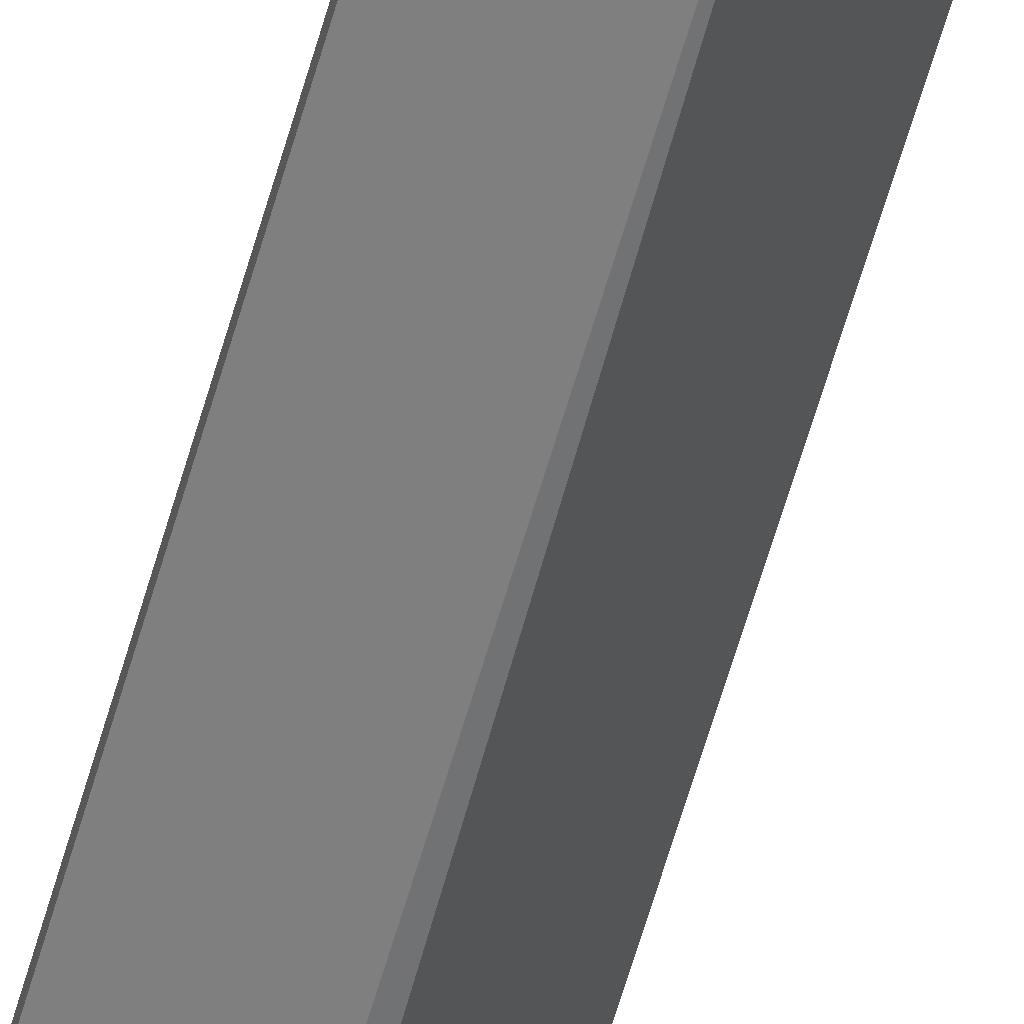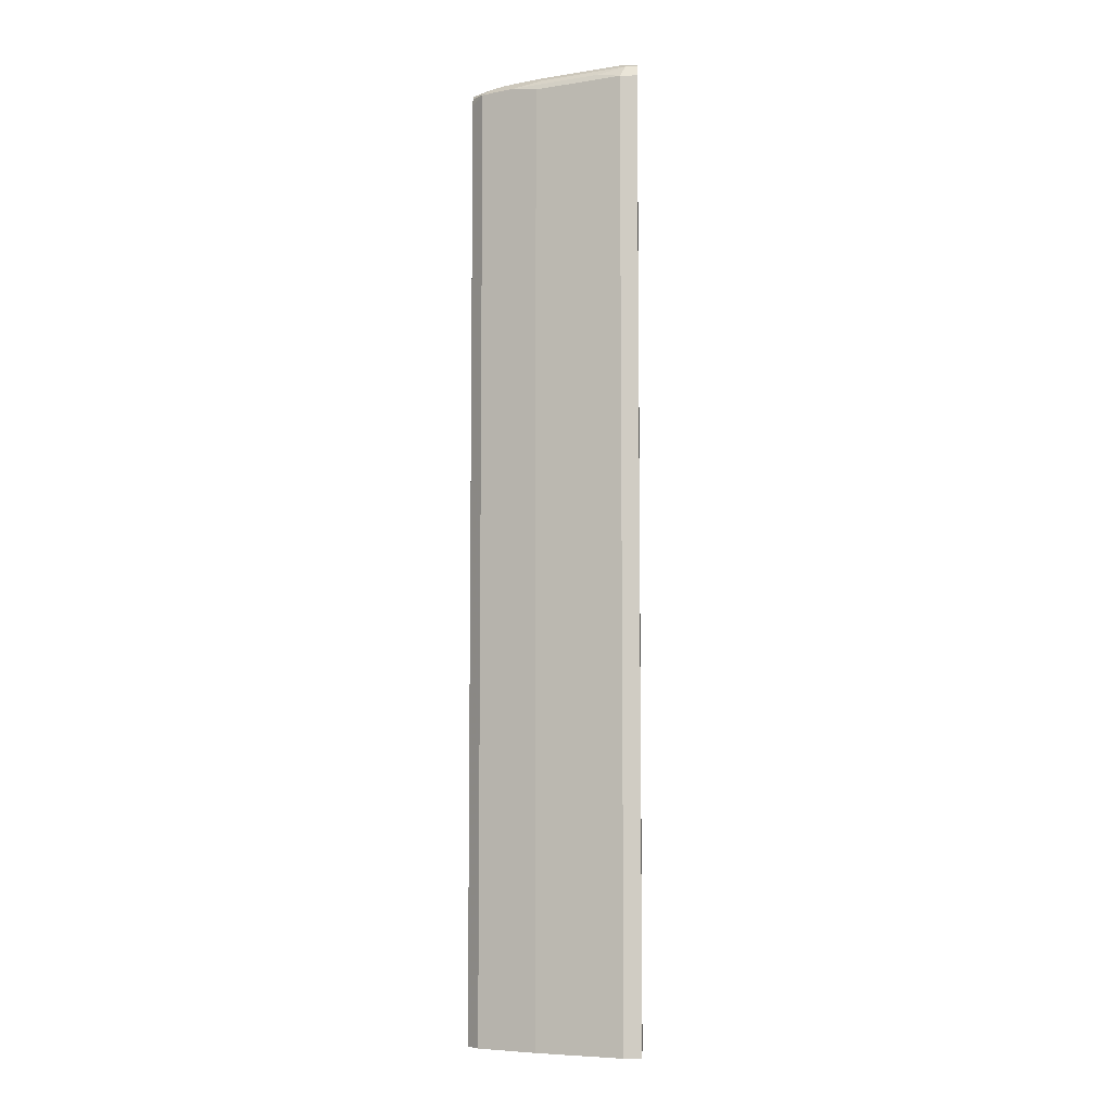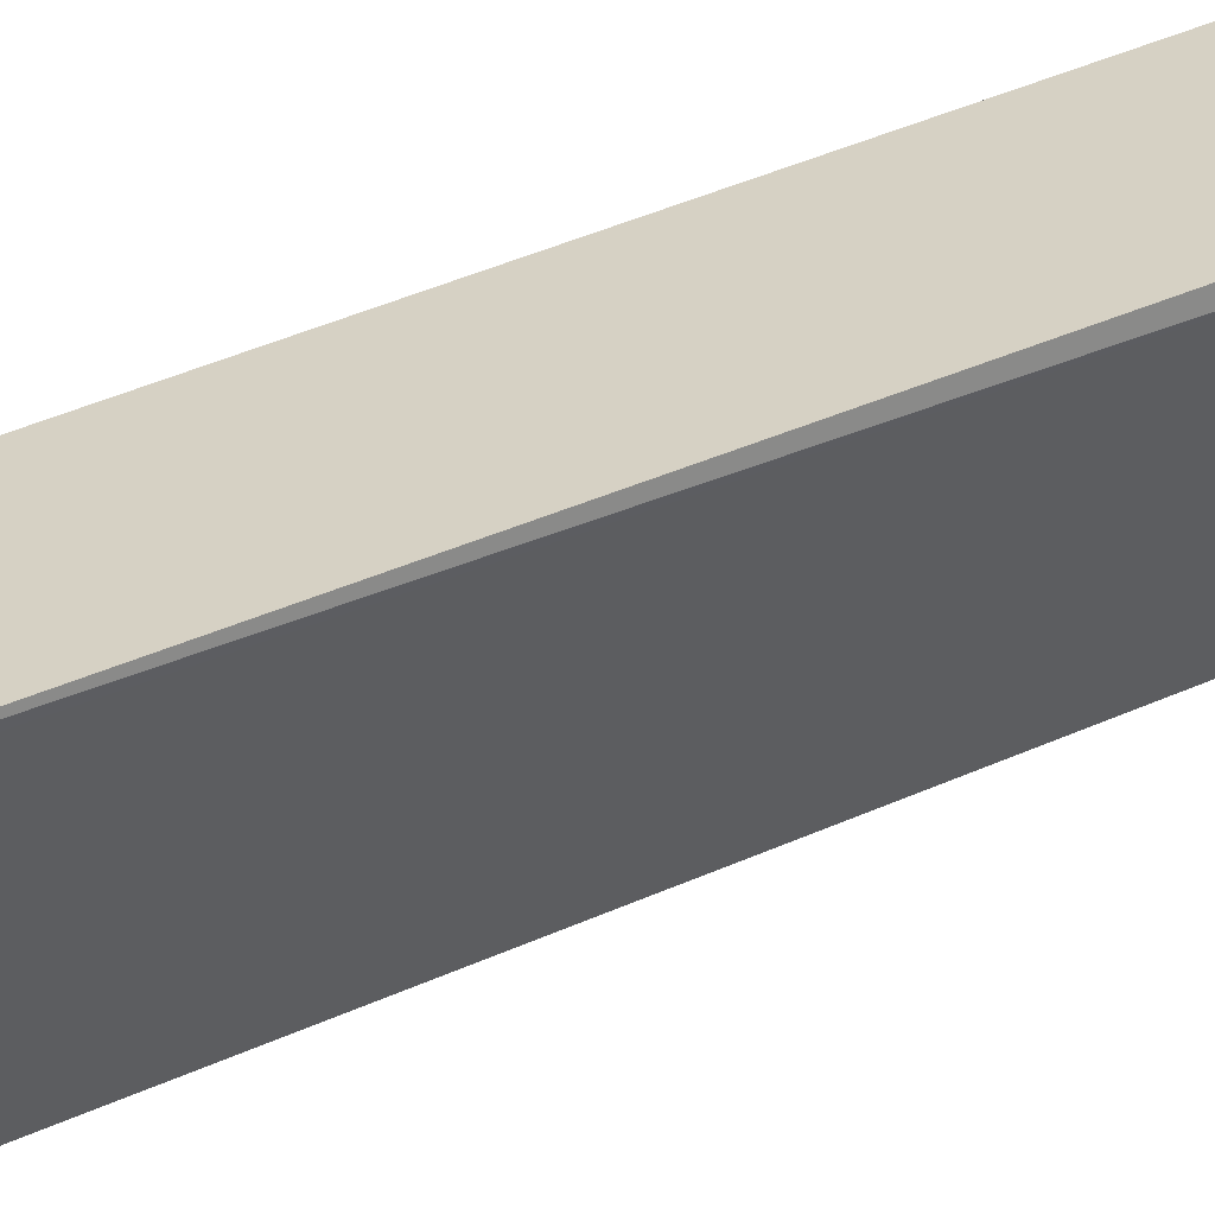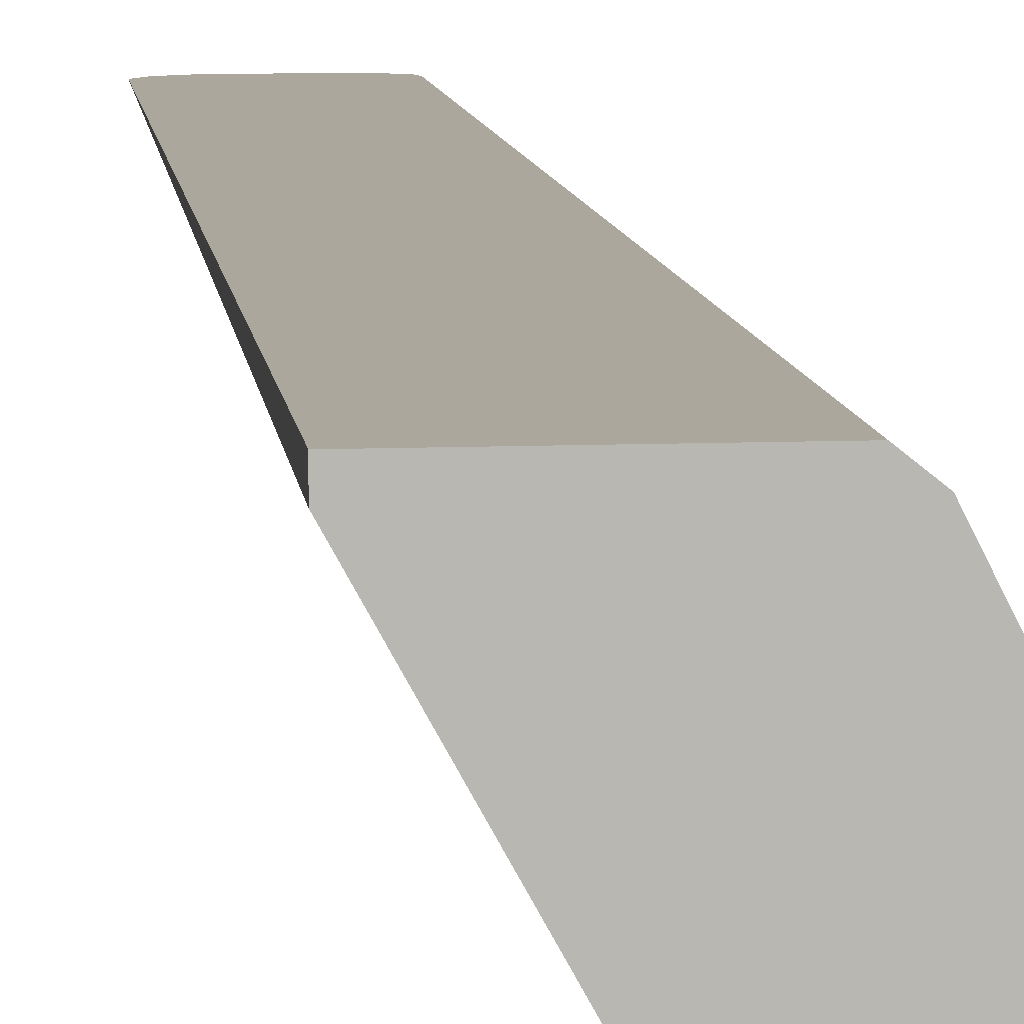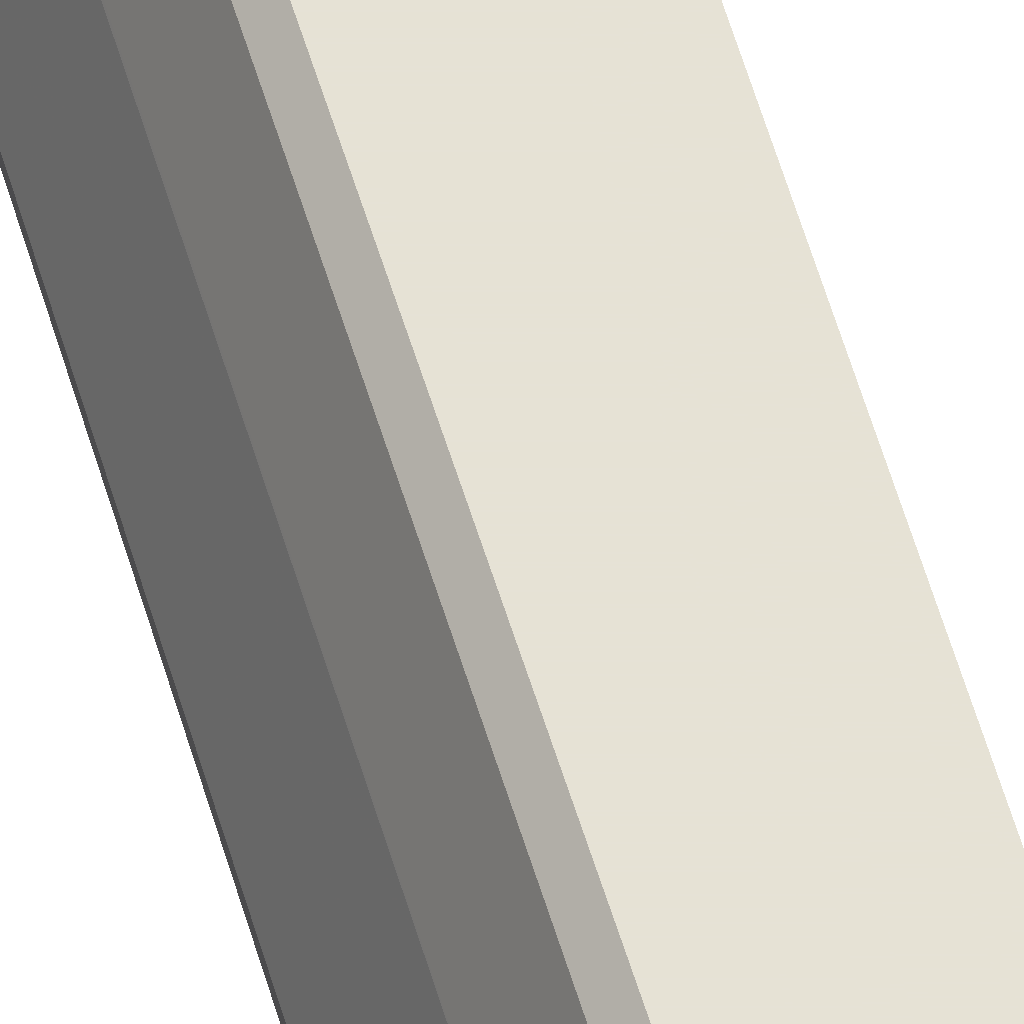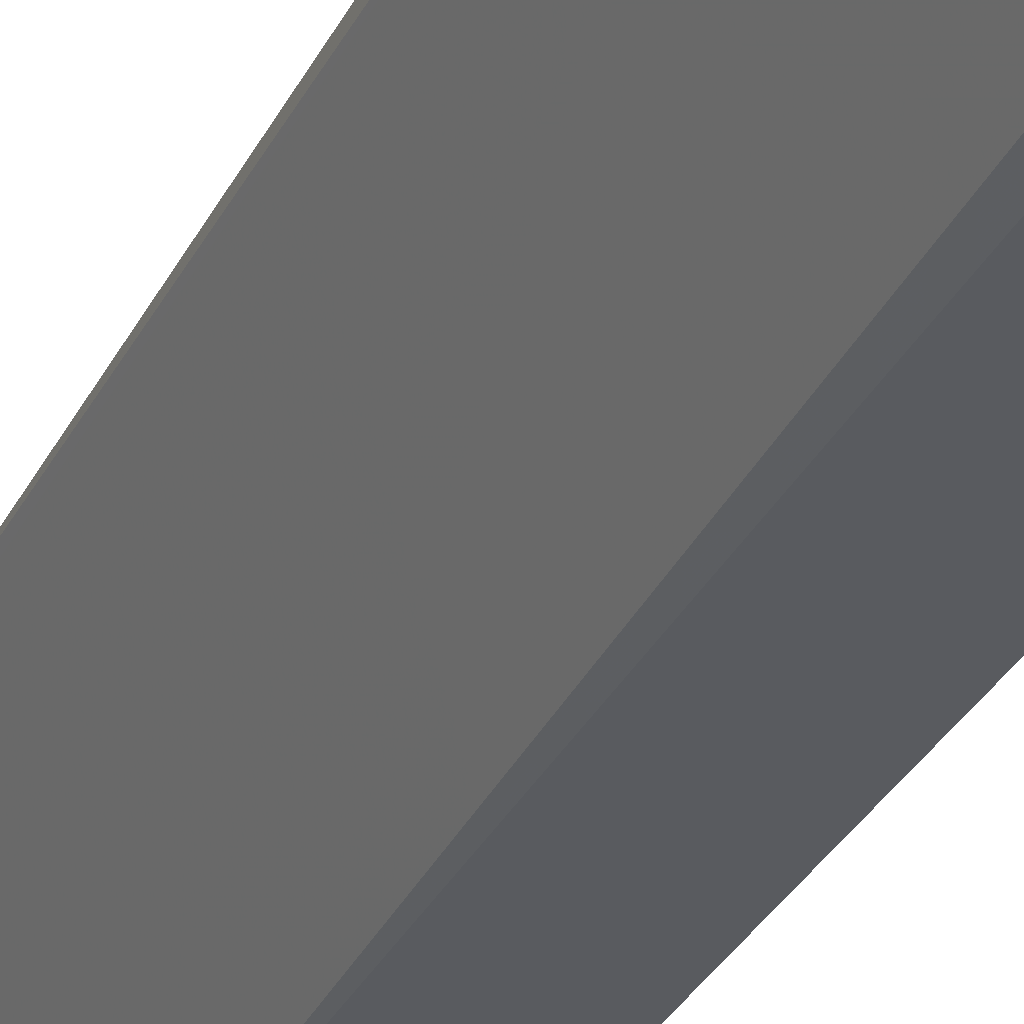
<metadata>
{"format":"obj","ext":"obj","renderer":"f3d","projection":"perspective","resolution":1024,"background":"white","views":[{"elev":-59.8,"azim":163.6,"up":"+Z"},{"elev":-6.8,"azim":92.7,"up":"+Y"},{"elev":26.6,"azim":-130.0,"up":"+Z"},{"elev":8.3,"azim":-6.7,"up":"+Z"},{"elev":63.9,"azim":162.3,"up":"+Z"},{"elev":-32.7,"azim":-24.3,"up":"+Z"}]}
</metadata>
<code>
v 0.3249 -0.4607 0.5562
v 0.4139 -0.4607 0.3961
v 0.3249 -0.4607 0.5692
v 0.3469 0.5335 0.5692
v 0.3499 0.5277 0.5633
v 0.4447 0.5336 0.3913
v 0.4305 -0.4607 0.3913
v 0.4536 -0.4607 0.5692
v 0.3557 0.5446 0.5692
v 0.4358 0.547 0.418
v 0.4329 0.5396 0.4151
v 0.4506 0.5455 0.3913
v 0.5336 -0.4607 0.3913
v 0.4684 -0.4607 0.5574
v 0.4536 0.5335 0.5692
v 0.3558 0.5447 0.5692
v 0.3647 0.547 0.5603
v 0.4447 0.5514 0.4269
v 0.4625 0.5514 0.3914
v 0.4624 0.5514 0.3913
v 0.5336 -0.4607 0.4092
v 0.5336 0.5336 0.3913
v 0.4705 -0.4607 0.5532
v 0.4684 0.5396 0.5574
v 0.4518 0.5407 0.5692
v 0.3735 0.5514 0.5692
v 0.3914 0.5514 0.5337
v 0.4802 0.5514 0.3913
v 0.4981 -0.4607 0.4981
v 0.5336 0.5336 0.4092
v 0.5277 0.5455 0.3913
v 0.4803 -0.4607 0.5337
v 0.4803 0.5336 0.5337
v 0.4862 0.5396 0.5218
v 0.4595 0.5485 0.5485
v 0.4412 0.5479 0.5692
v 0.4091 0.5514 0.5692
v 0.3914 0.5514 0.5514
v 0.5159 0.5514 0.3913
v 0.4972 -0.4607 0.4998
v 0.4981 0.5336 0.4981
v 0.5277 0.5455 0.4032
v 0.5218 0.5396 0.4329
v 0.4921 0.5455 0.4921
v 0.4803 0.5514 0.4981
v 0.4625 0.5514 0.5337
v 0.4417 0.5485 0.5663
v 0.4269 0.5514 0.5692
v 0.5159 0.5514 0.4092
v 0.4447 0.5514 0.5514
f 23 33 24
f 18 28 19
f 23 32 33
f 22 42 30
f 22 31 42
f 21 41 29
f 21 30 41
f 24 33 34
f 19 28 20
f 18 39 28
f 18 50 46
f 18 45 49
f 18 46 45
f 18 48 50
f 18 37 48
f 18 38 37
f 18 27 38
f 17 27 18
f 17 26 27
f 24 34 35
f 18 49 39
f 24 35 36
f 44 49 45
f 26 37 38
f 16 26 17
f 42 49 44
f 36 47 48
f 35 47 36
f 35 50 47
f 35 46 50
f 35 45 46
f 34 45 35
f 34 44 45
f 34 42 44
f 34 43 42
f 34 40 41
f 33 40 34
f 32 40 33
f 31 49 42
f 31 39 49
f 30 34 41
f 30 43 34
f 30 42 43
f 29 41 40
f 26 38 27
f 24 36 25
f 15 24 25
f 47 50 48
f 13 30 21
f 3 37 26
f 3 48 37
f 3 36 48
f 3 25 36
f 3 15 25
f 3 8 15
f 2 6 7
f 1 6 2
f 1 5 6
f 1 4 5
f 1 3 4
f 1 14 8
f 1 23 14
f 1 32 23
f 1 40 32
f 1 29 40
f 1 21 29
f 1 13 21
f 1 7 13
f 1 2 7
f 14 23 24
f 3 26 16
f 3 16 9
f 1 8 3
f 4 9 10
f 3 9 4
f 13 22 30
f 12 19 20
f 10 19 12
f 10 18 19
f 10 17 18
f 10 12 11
f 9 16 10
f 8 24 15
f 8 14 24
f 10 16 17
f 6 11 12
f 6 22 13
f 6 31 22
f 6 39 31
f 6 28 39
f 6 20 28
f 6 12 20
f 4 10 11
f 4 6 5
f 4 11 6
f 6 13 7

</code>
